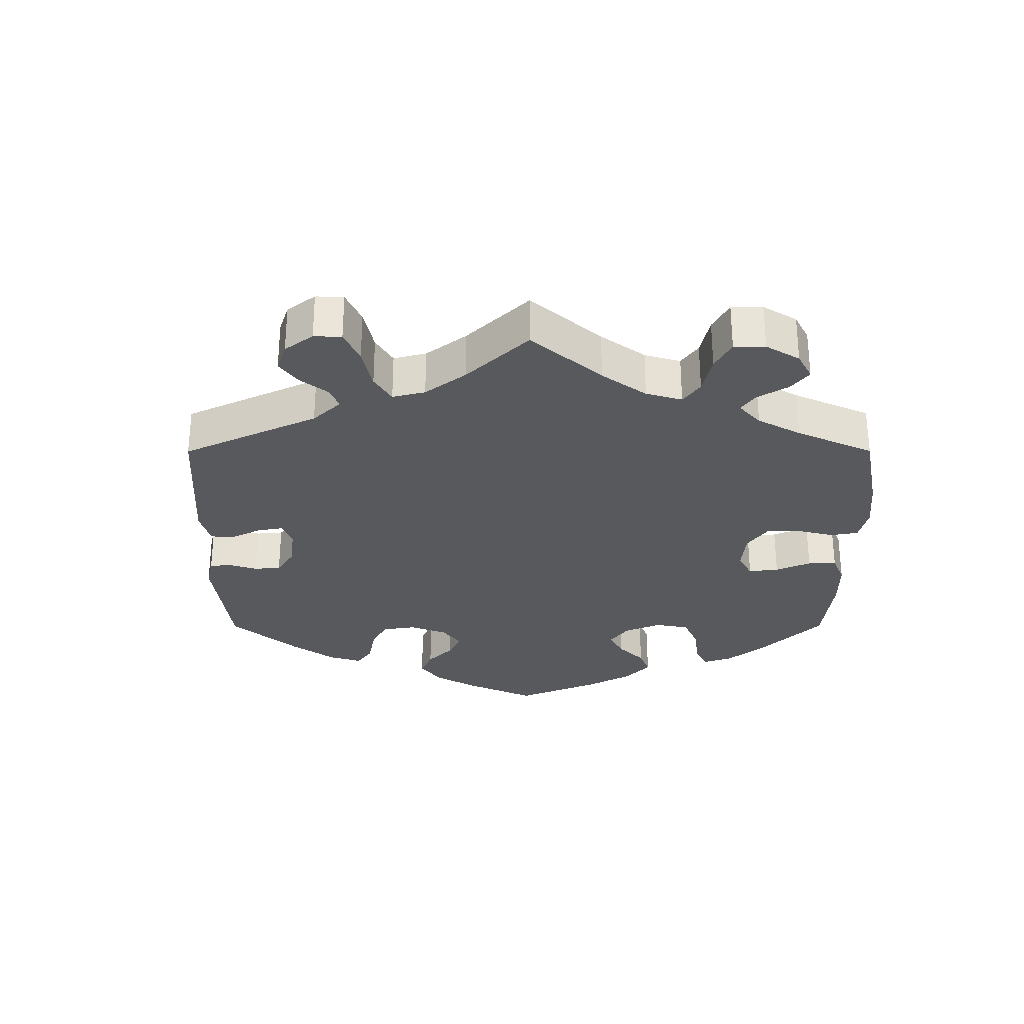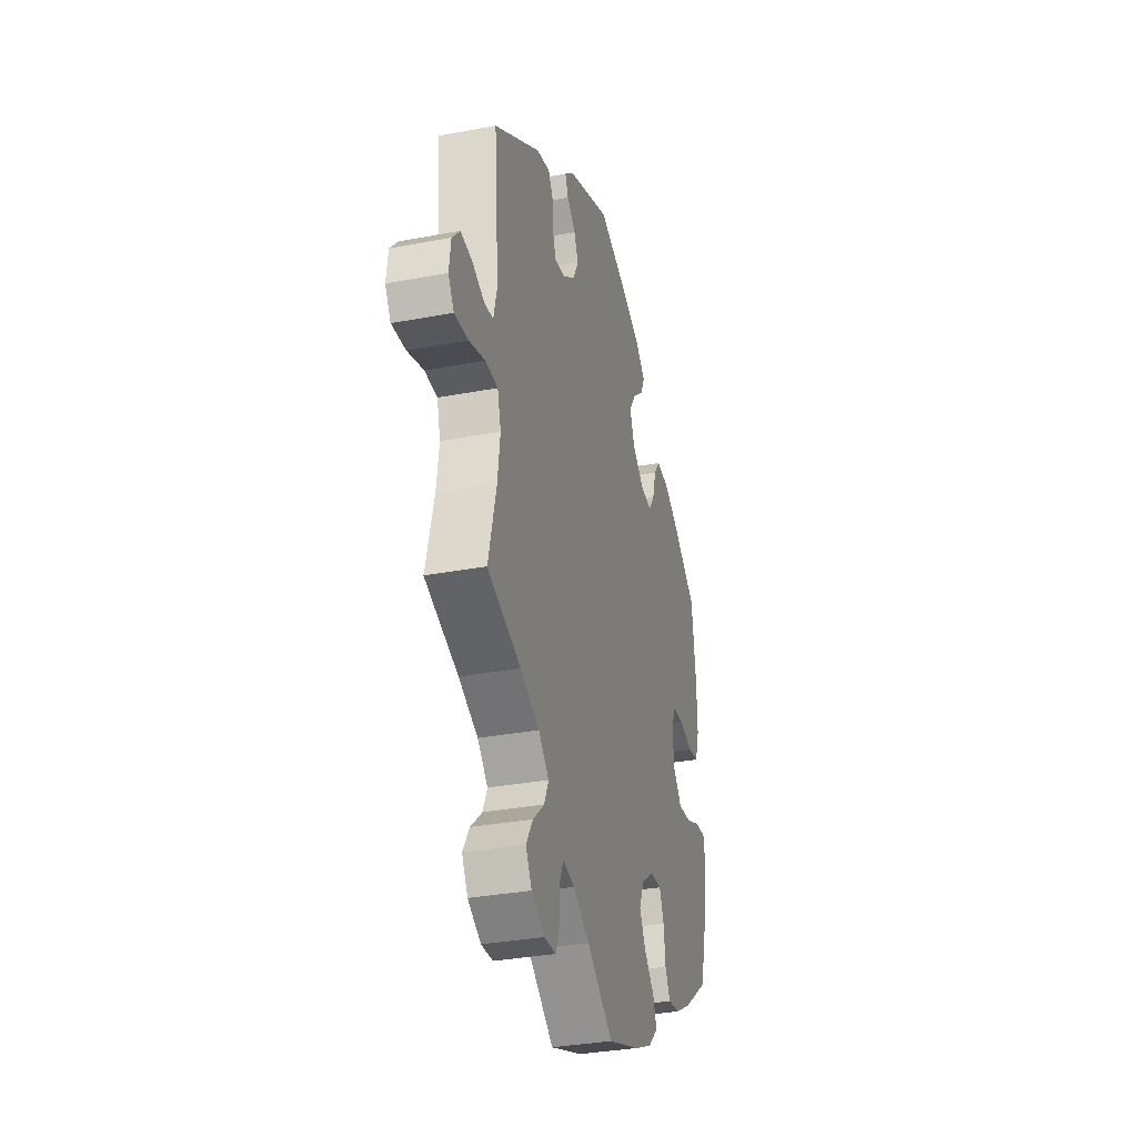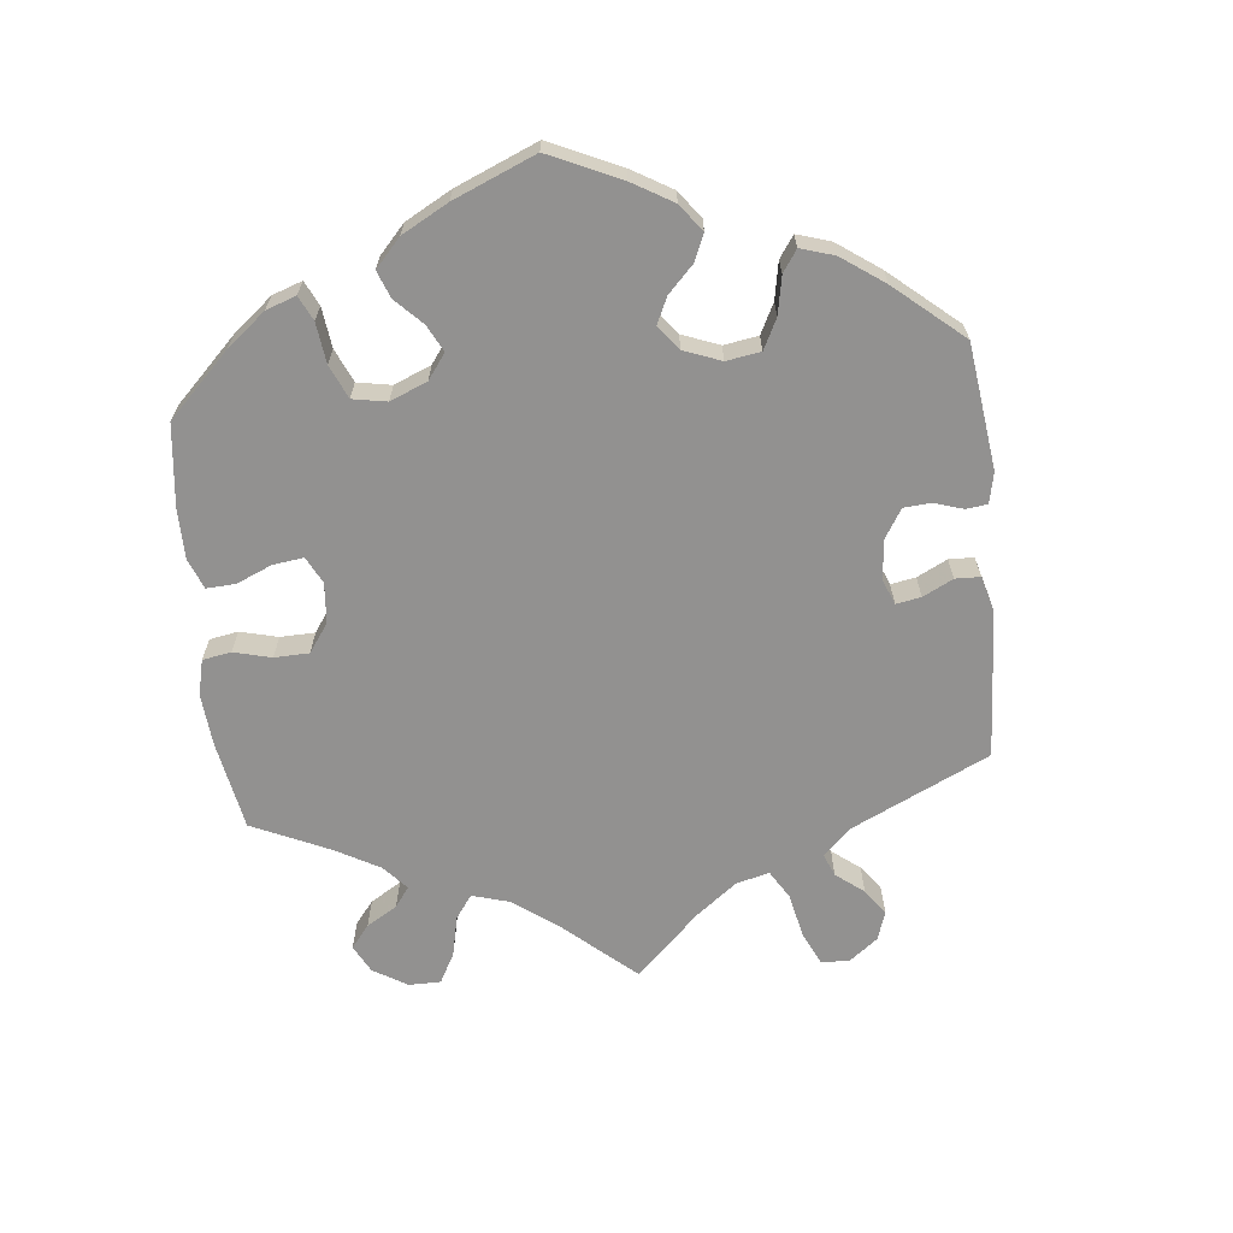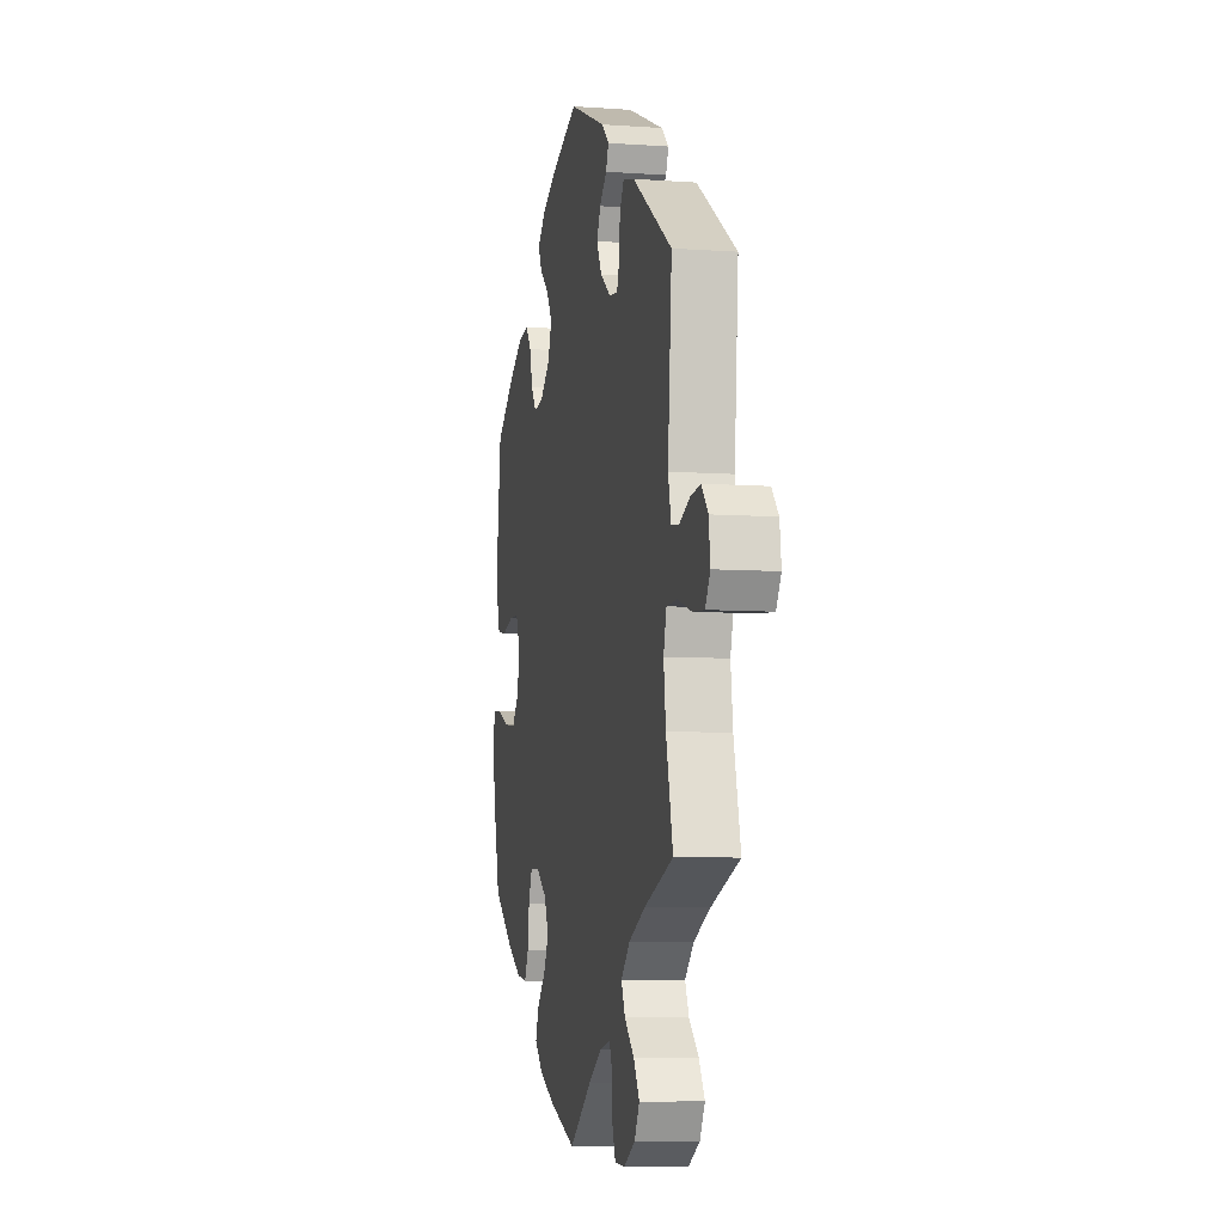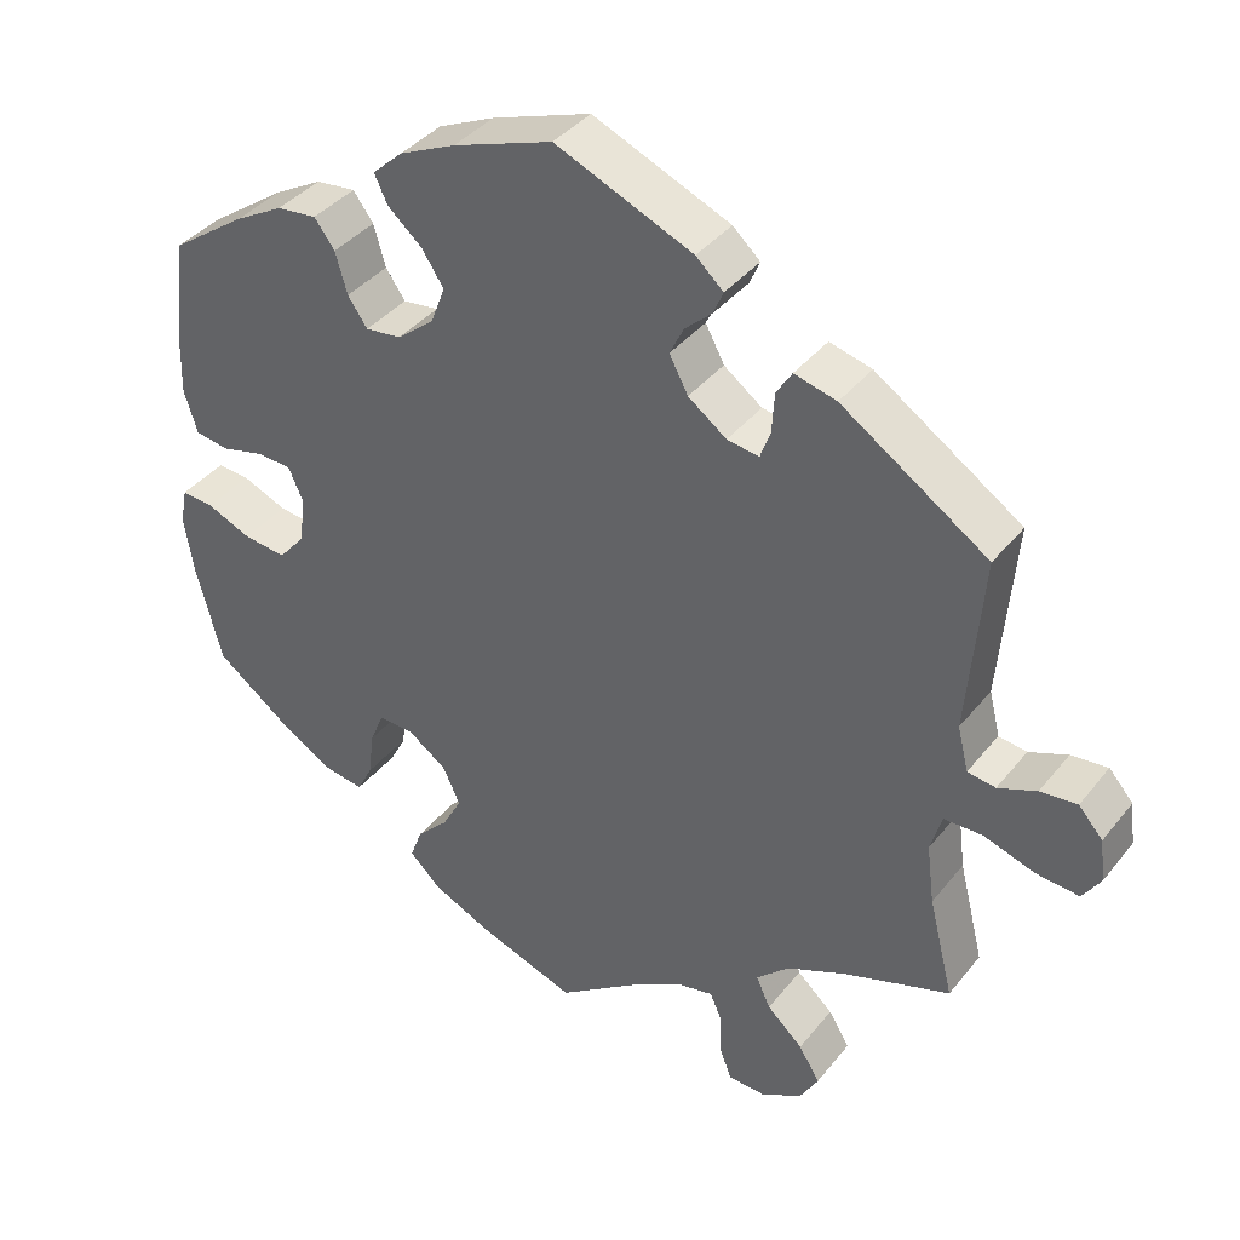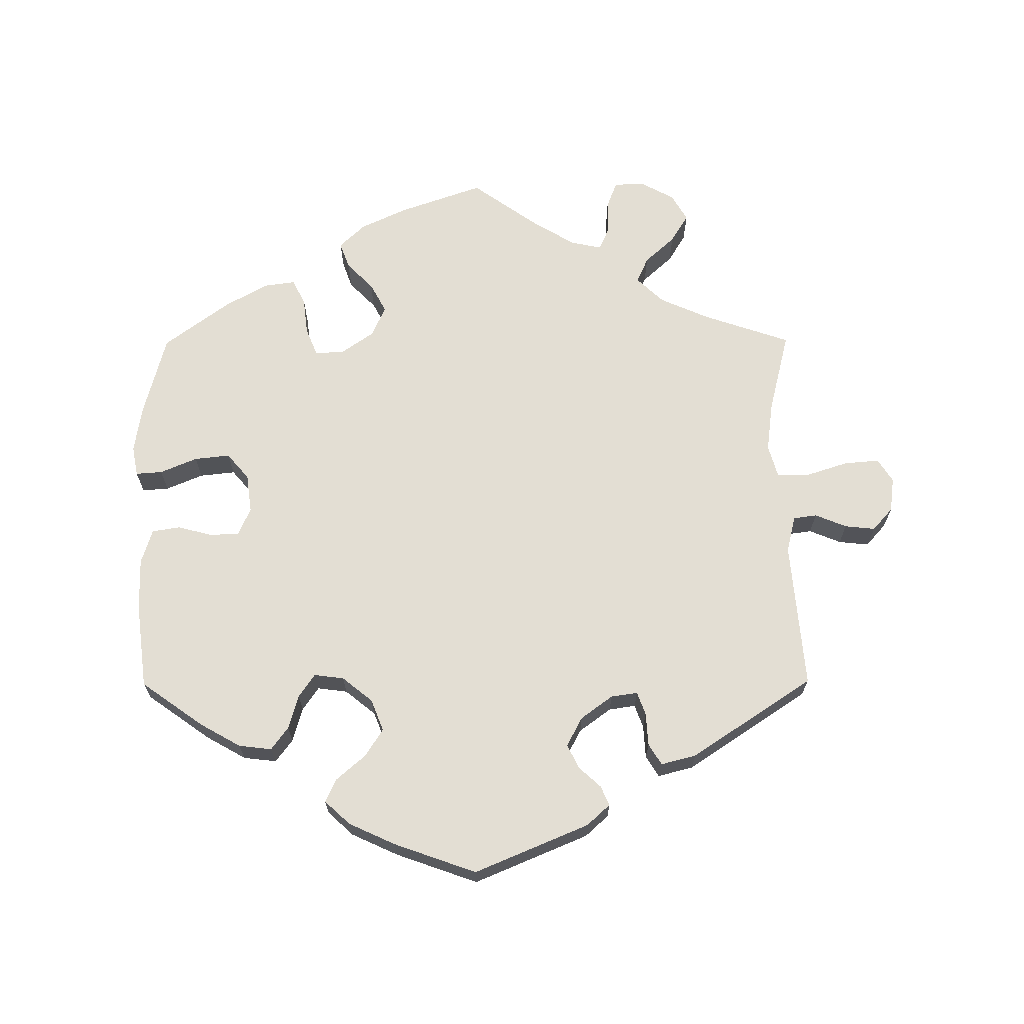
<metadata>
{"format":"obj","ext":"obj","renderer":"f3d","projection":"perspective","resolution":1024,"background":"white","views":[{"elev":-29.5,"azim":120.1,"up":"+Y"},{"elev":-33.3,"azim":104.5,"up":"+Z"},{"elev":-66.1,"azim":-53.9,"up":"+Y"},{"elev":-7.3,"azim":78.5,"up":"+Z"},{"elev":38.8,"azim":34.2,"up":"+Z"},{"elev":67.2,"azim":-0.3,"up":"+Y"}]}
</metadata>
<code>
v 0.537 0.07 -0.31
v -0.475 0.07 -0.089
v 0.495 0.07 -0.105
v -0.554 0.07 0.177
v 0.537 0.07 0.31
v 0.624 0.07 -0.075
v 0.374 0.07 -0.556
v 0.26 0.07 0.329
v 0.695 0.07 0.01
v -0.436 0.07 -0.385
v -0.168 0.07 0.34
v 0 0.07 -0.62
v 0.273 0.07 0.365
v 0.35 0.07 0.434
v 0 0.07 0.62
v -0.149 0.07 0.389
v -0.295 0.07 -0.332
v 0.702 0.07 -0.044
v -0.371 0.07 -0.422
v 0.532 0.07 0.025
v -0.127 0.07 0.575
v 0.198 0.07 0.484
v -0.44 0.07 0.379
v -0.277 0.07 -0.289
v -0.232 0.07 -0.291
v 0.17 0.07 0.371
v 0.518 0.07 0.082
v 0.146 0.07 0.416
v 0.219 0.07 0.335
v -0.532 0.07 -0.065
v 0.105 0.07 -0.545
v -0.537 0.07 0.31
v 0.297 0.07 -0.627
v -0.238 0.07 0.506
v 0.347 0.07 -0.512
v -0.327 0.07 0.42
v 0.509 0.07 -0.055
v 0.559 0.07 -0.054
v -0.42 0.07 -0.095
v 0.679 0.07 -0.08
v 0.664 0.07 0.045
v -0.537 0.07 -0.31
v 0.234 0.07 -0.584
v -0.496 0.07 0.036
v 0.617 0.07 0.04
v -0.378 0.07 0.414
v -0.322 0.07 -0.429
v 0.17 0.07 -0.506
v 0.568 0.07 0.02
v -0.16 0.07 -0.374
v 0.276 0.07 0.416
v -0.201 0.07 -0.541
v -0.226 0.07 -0.462
v -0.386 0.07 -0.055
v -0.177 0.07 0.432
v -0.57 0.07 -0.184
v 0.35 0.07 -0.598
v -0.397 0.07 0.048
v 0.402 0.07 -0.356
v -0.302 0.07 -0.39
v -0.378 0.07 0.005
v -0.582 0.07 -0.109
v 0.505 0.07 -0.182
v -0.128 0.07 -0.575
v 0.325 0.07 -0.39
v -0.539 0.07 0.043
v 0.218 0.07 -0.496
v 0.301 0.07 -0.47
v -0.556 0.07 0.097
v -0.221 0.07 0.47
v 0.211 0.07 0.514
v 0.176 0.07 0.546
v -0.199 0.07 0.542
v -0.241 0.07 -0.503
v -0.286 0.07 0.332
v 0.296 0.07 0.448
v -0.185 0.07 -0.42
v 0.283 0.07 -0.43
v 0.164 0.07 0.453
v -0.215 0.07 0.302
v -0.182 0.07 -0.326
v 0.25 0.07 -0.625
v -0.261 0.07 0.296
v -0.442 0.07 0.05
v 0.233 0.07 -0.53
v -0.573 0.07 -0.062
v -0.301 0.07 0.385
v 0.537 -0 -0.31
v -0.475 -0 -0.089
v 0.495 -0 -0.105
v -0.554 -0 0.177
v 0.537 -0 0.31
v 0.624 -0 -0.075
v 0.374 -0 -0.556
v 0.26 -0 0.329
v 0.695 -0 0.01
v -0.436 -0 -0.385
v -0.168 -0 0.34
v 0 -0 -0.62
v 0.273 -0 0.365
v 0.35 -0 0.434
v 0 -0 0.62
v -0.149 -0 0.389
v -0.295 -0 -0.332
v 0.702 -0 -0.044
v -0.371 -0 -0.422
v 0.532 -0 0.025
v -0.127 -0 0.575
v 0.198 -0 0.484
v -0.44 -0 0.379
v -0.277 -0 -0.289
v -0.232 -0 -0.291
v 0.17 -0 0.371
v 0.518 -0 0.082
v 0.146 -0 0.416
v 0.219 -0 0.335
v -0.532 -0 -0.065
v 0.105 -0 -0.545
v -0.537 -0 0.31
v 0.297 -0 -0.627
v -0.238 -0 0.506
v 0.347 -0 -0.512
v -0.327 -0 0.42
v 0.509 -0 -0.055
v 0.559 -0 -0.054
v -0.42 -0 -0.095
v 0.679 -0 -0.08
v 0.664 -0 0.045
v -0.537 -0 -0.31
v 0.234 -0 -0.584
v -0.496 -0 0.036
v 0.617 -0 0.04
v -0.378 -0 0.414
v -0.322 -0 -0.429
v 0.17 -0 -0.506
v 0.568 -0 0.02
v -0.16 -0 -0.374
v 0.276 -0 0.416
v -0.201 -0 -0.541
v -0.226 -0 -0.462
v -0.386 -0 -0.055
v -0.177 -0 0.432
v -0.57 -0 -0.184
v 0.35 -0 -0.598
v -0.397 -0 0.048
v 0.402 -0 -0.356
v -0.302 -0 -0.39
v -0.378 -0 0.005
v -0.582 -0 -0.109
v 0.505 -0 -0.182
v -0.128 -0 -0.575
v 0.325 -0 -0.39
v -0.539 -0 0.043
v 0.218 -0 -0.496
v 0.301 -0 -0.47
v -0.556 -0 0.097
v -0.221 -0 0.47
v 0.211 -0 0.514
v 0.176 -0 0.546
v -0.199 -0 0.542
v -0.241 -0 -0.503
v -0.286 -0 0.332
v 0.296 -0 0.448
v -0.185 -0 -0.42
v 0.283 -0 -0.43
v 0.164 -0 0.453
v -0.215 -0 0.302
v -0.182 -0 -0.326
v 0.25 -0 -0.625
v -0.261 -0 0.296
v -0.442 -0 0.05
v 0.233 -0 -0.53
v -0.573 -0 -0.062
v -0.301 -0 0.385
f 84 44 66 69
f 58 84 69 4
f 62 86 30 2
f 62 2 39
f 56 62 39
f 42 56 39
f 10 42 39 54
f 17 60 47 19
f 24 17 19 10
f 52 74 53 77
f 52 77 50
f 31 12 64 52
f 48 31 52 50
f 67 48 50 81
f 33 82 43 85
f 33 85 67
f 57 33 67
f 68 35 7 57
f 78 68 57 67
f 63 1 59
f 3 63 59 65
f 37 3 65 78
f 18 40 6 38
f 18 38 37
f 9 18 37
f 49 45 41 9
f 49 9 37
f 20 49 37
f 27 20 37 78
f 13 51 76 14
f 8 13 14 5
f 72 71 22 79
f 72 79 28
f 15 72 28
f 21 15 28 26
f 55 70 34 73
f 16 55 73 21
f 46 36 87 75
f 46 75 83
f 23 46 83
f 58 4 32 23
f 24 10 54
f 25 24 54 61
f 8 5 27 78
f 29 8 78 67
f 16 21 26 29
f 11 16 29 67
f 80 11 67 81
f 61 58 23 83
f 81 25 61
f 83 80 81 61
f 156 153 131 171
f 91 156 171 145
f 89 117 173 149
f 126 89 149
f 126 149 143
f 126 143 129
f 141 126 129 97
f 106 134 147 104
f 97 106 104 111
f 164 140 161 139
f 137 164 139
f 139 151 99 118
f 137 139 118 135
f 168 137 135 154
f 172 130 169 120
f 154 172 120
f 154 120 144
f 144 94 122 155
f 154 144 155 165
f 146 88 150
f 152 146 150 90
f 165 152 90 124
f 125 93 127 105
f 124 125 105
f 124 105 96
f 96 128 132 136
f 124 96 136
f 124 136 107
f 165 124 107 114
f 101 163 138 100
f 92 101 100 95
f 166 109 158 159
f 115 166 159
f 115 159 102
f 113 115 102 108
f 160 121 157 142
f 108 160 142 103
f 162 174 123 133
f 170 162 133
f 170 133 110
f 110 119 91 145
f 141 97 111
f 148 141 111 112
f 165 114 92 95
f 154 165 95 116
f 116 113 108 103
f 154 116 103 98
f 168 154 98 167
f 170 110 145 148
f 148 112 168
f 148 168 167 170
f 23 110 133 46
f 46 133 123 36
f 36 123 174 87
f 87 174 162 75
f 75 162 170 83
f 83 170 167 80
f 80 167 98 11
f 11 98 103 16
f 16 103 142 55
f 55 142 157 70
f 70 157 121 34
f 34 121 160 73
f 73 160 108 21
f 21 108 102 15
f 15 102 159 72
f 72 159 158 71
f 71 158 109 22
f 22 109 166 79
f 79 166 115 28
f 28 115 113 26
f 26 113 116 29
f 29 116 95 8
f 8 95 100 13
f 13 100 138 51
f 51 138 163 76
f 76 163 101 14
f 14 101 92 5
f 5 92 114 27
f 27 114 107 20
f 20 107 136 49
f 49 136 132 45
f 45 132 128 41
f 41 128 96 9
f 9 96 105 18
f 18 105 127 40
f 40 127 93 6
f 6 93 125 38
f 38 125 124 37
f 37 124 90 3
f 3 90 150 63
f 63 150 88 1
f 1 88 146 59
f 59 146 152 65
f 65 152 165 78
f 78 165 155 68
f 68 155 122 35
f 35 122 94 7
f 7 94 144 57
f 57 144 120 33
f 33 120 169 82
f 82 169 130 43
f 43 130 172 85
f 85 172 154 67
f 67 154 135 48
f 48 135 118 31
f 31 118 99 12
f 12 99 151 64
f 64 151 139 52
f 52 139 161 74
f 74 161 140 53
f 53 140 164 77
f 77 164 137 50
f 50 137 168 81
f 81 168 112 25
f 25 112 111 24
f 24 111 104 17
f 17 104 147 60
f 60 147 134 47
f 47 134 106 19
f 19 106 97 10
f 10 97 129 42
f 42 129 143 56
f 56 143 149 62
f 62 149 173 86
f 86 173 117 30
f 30 117 89 2
f 2 89 126 39
f 39 126 141 54
f 54 141 148 61
f 61 148 145 58
f 58 145 171 84
f 84 171 131 44
f 44 131 153 66
f 66 153 156 69
f 69 156 91 4
f 4 91 119 32
f 32 119 110 23

</code>
